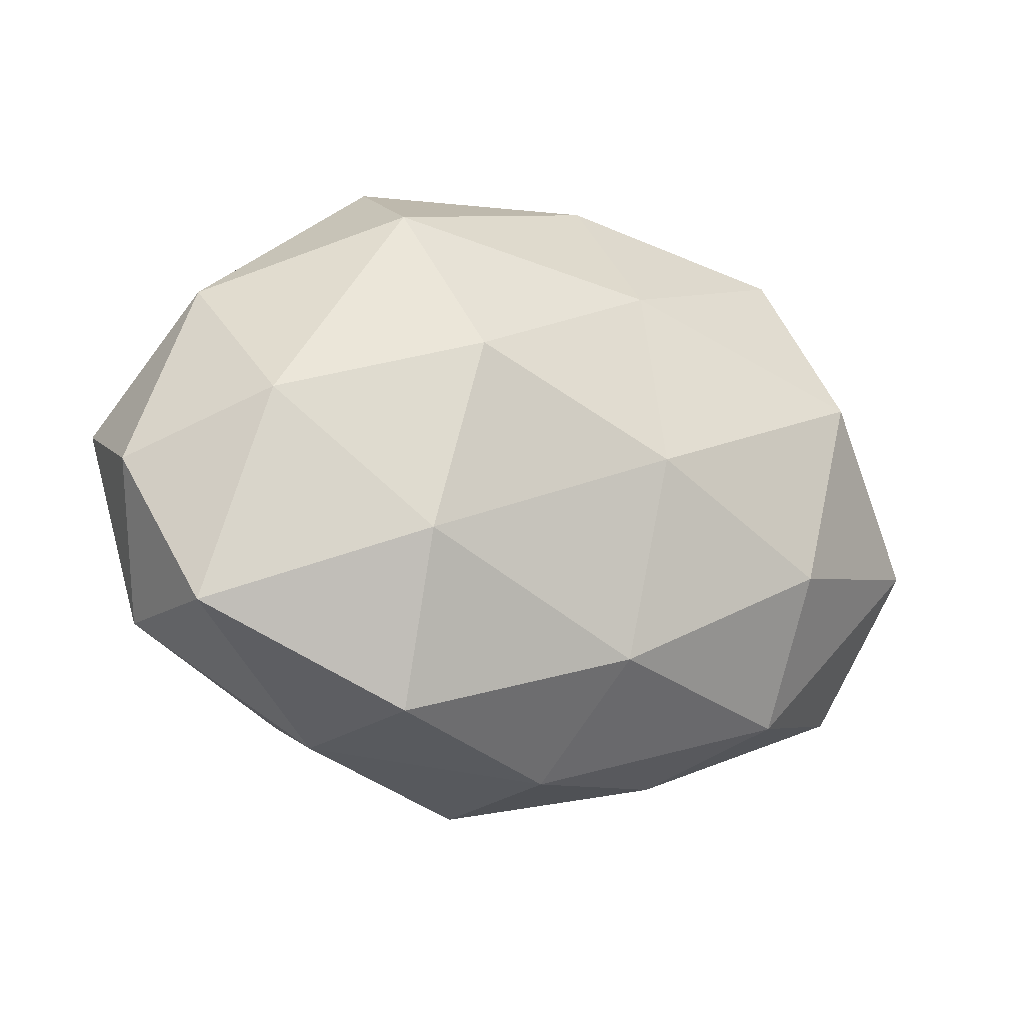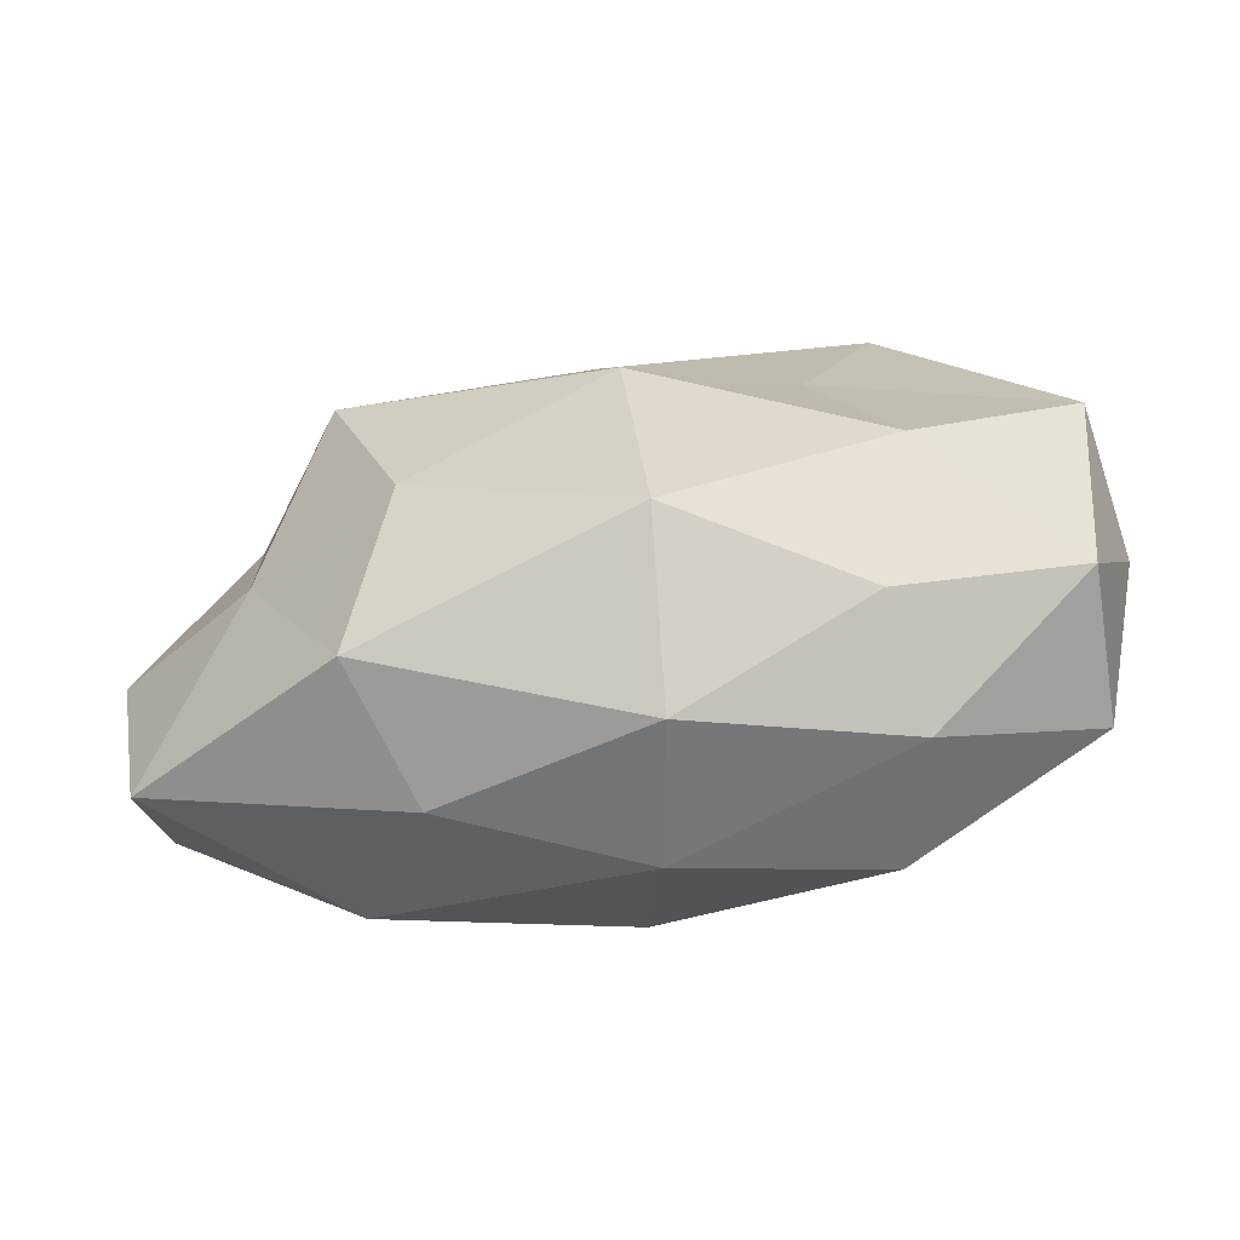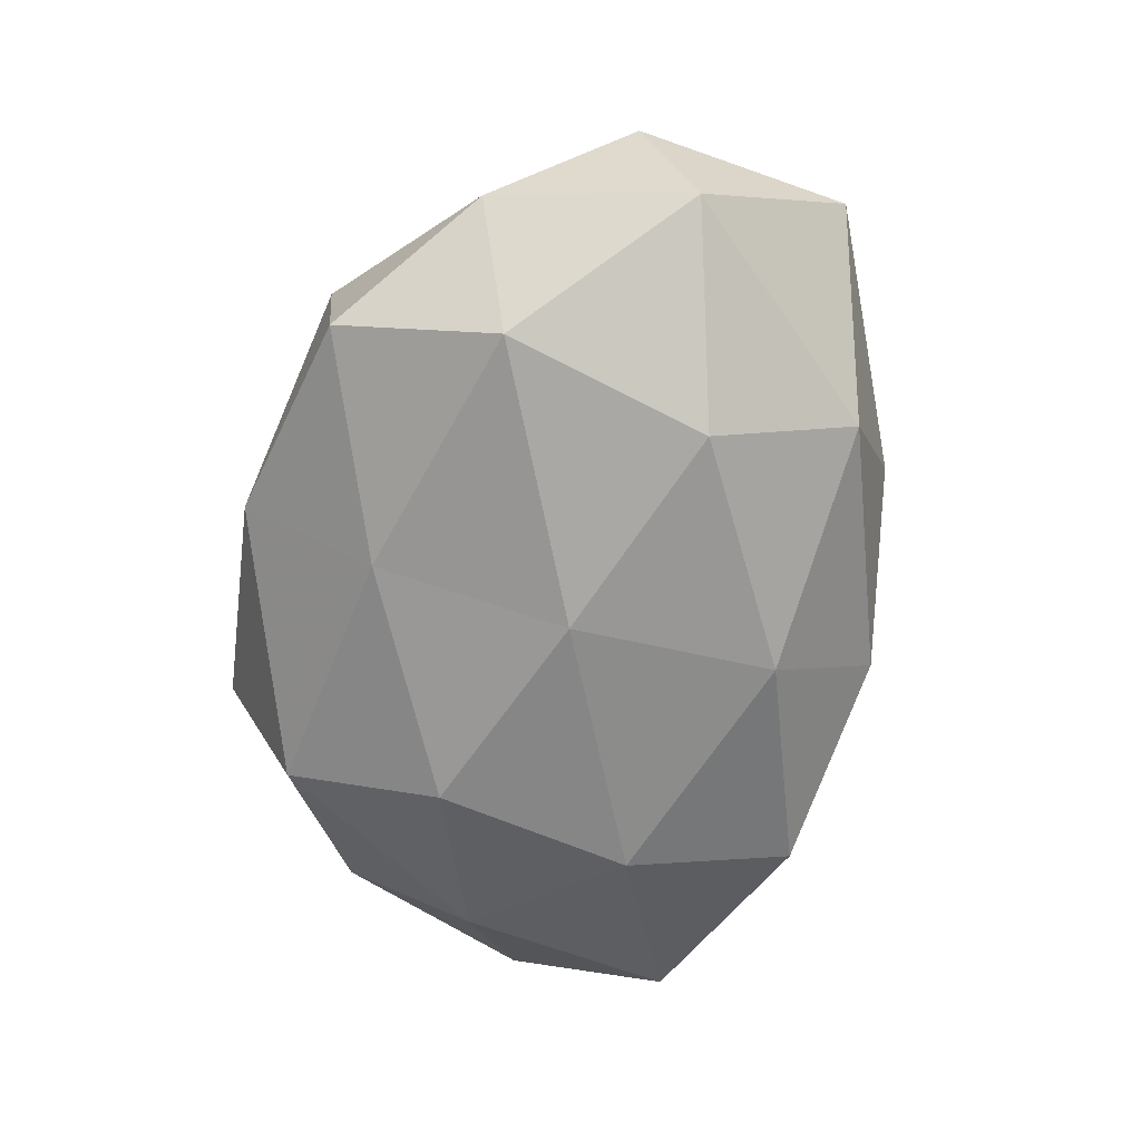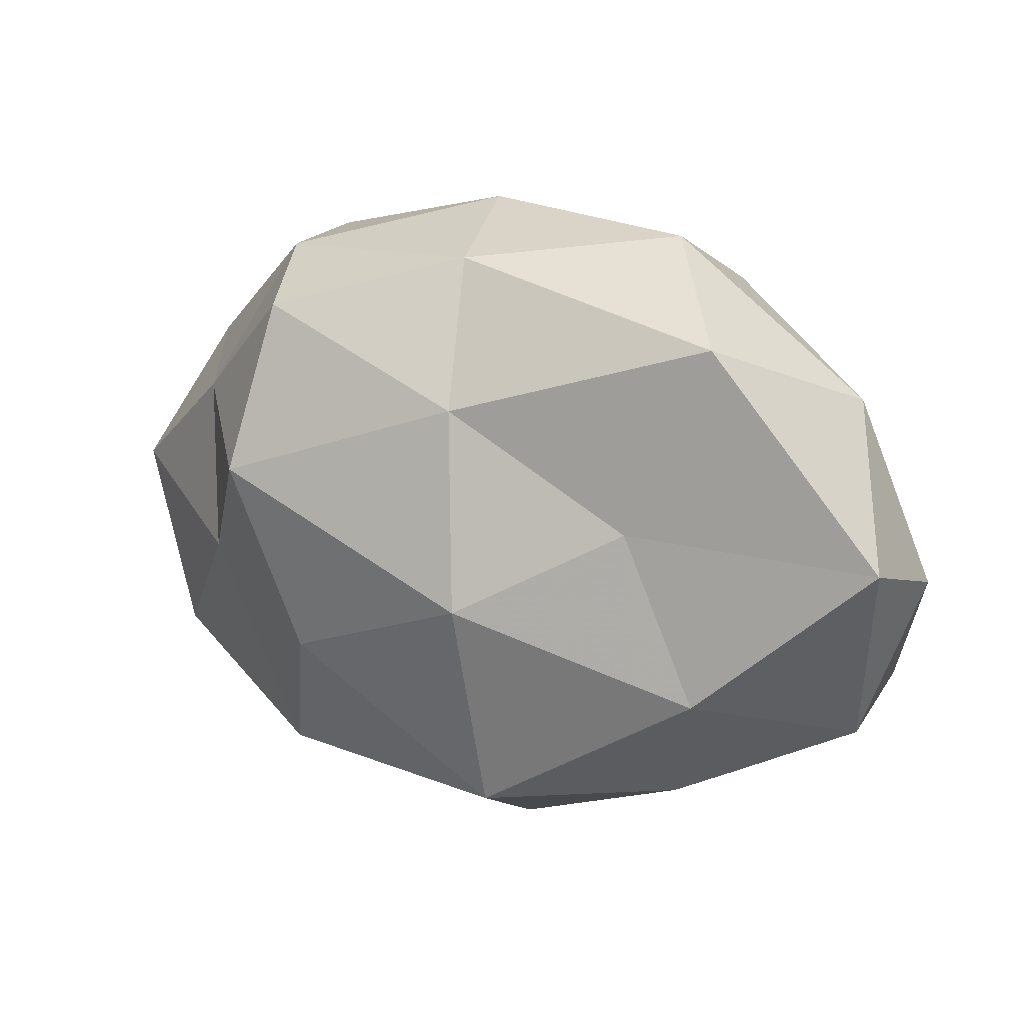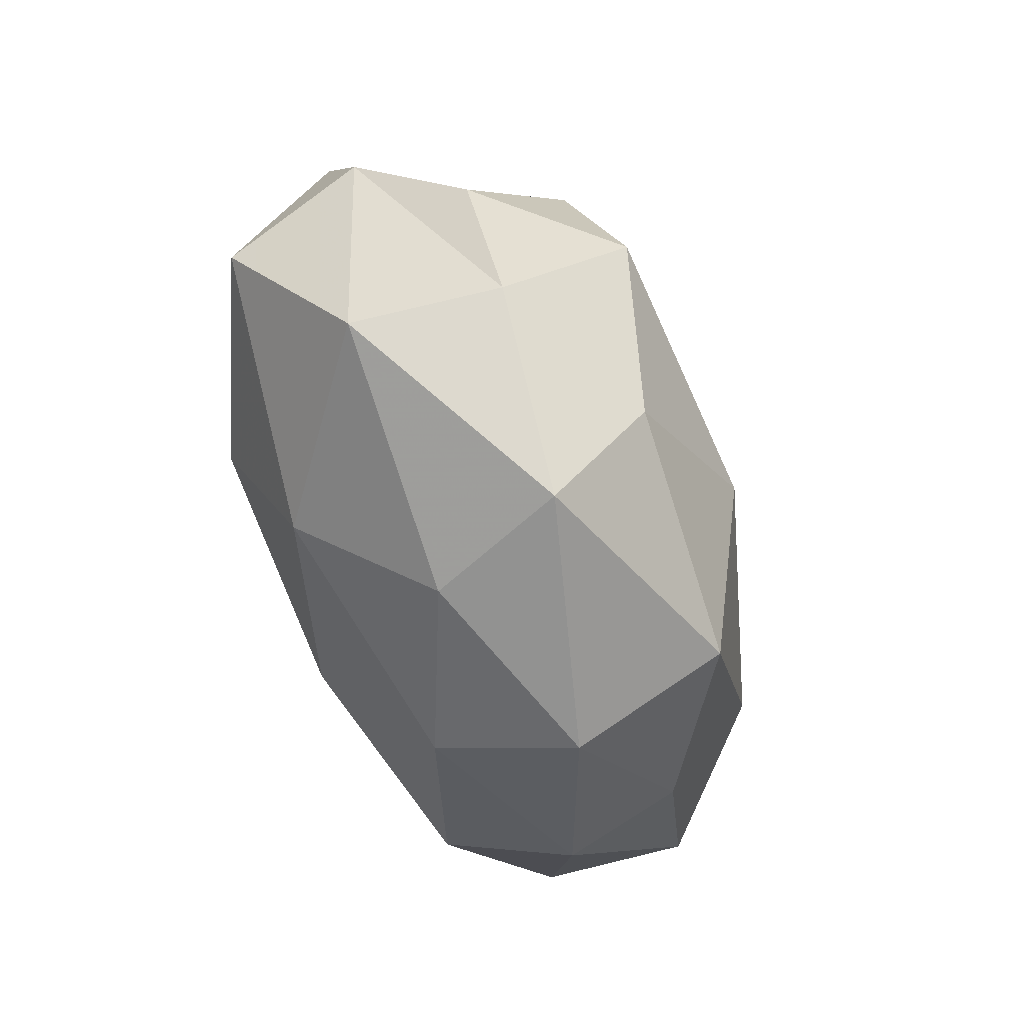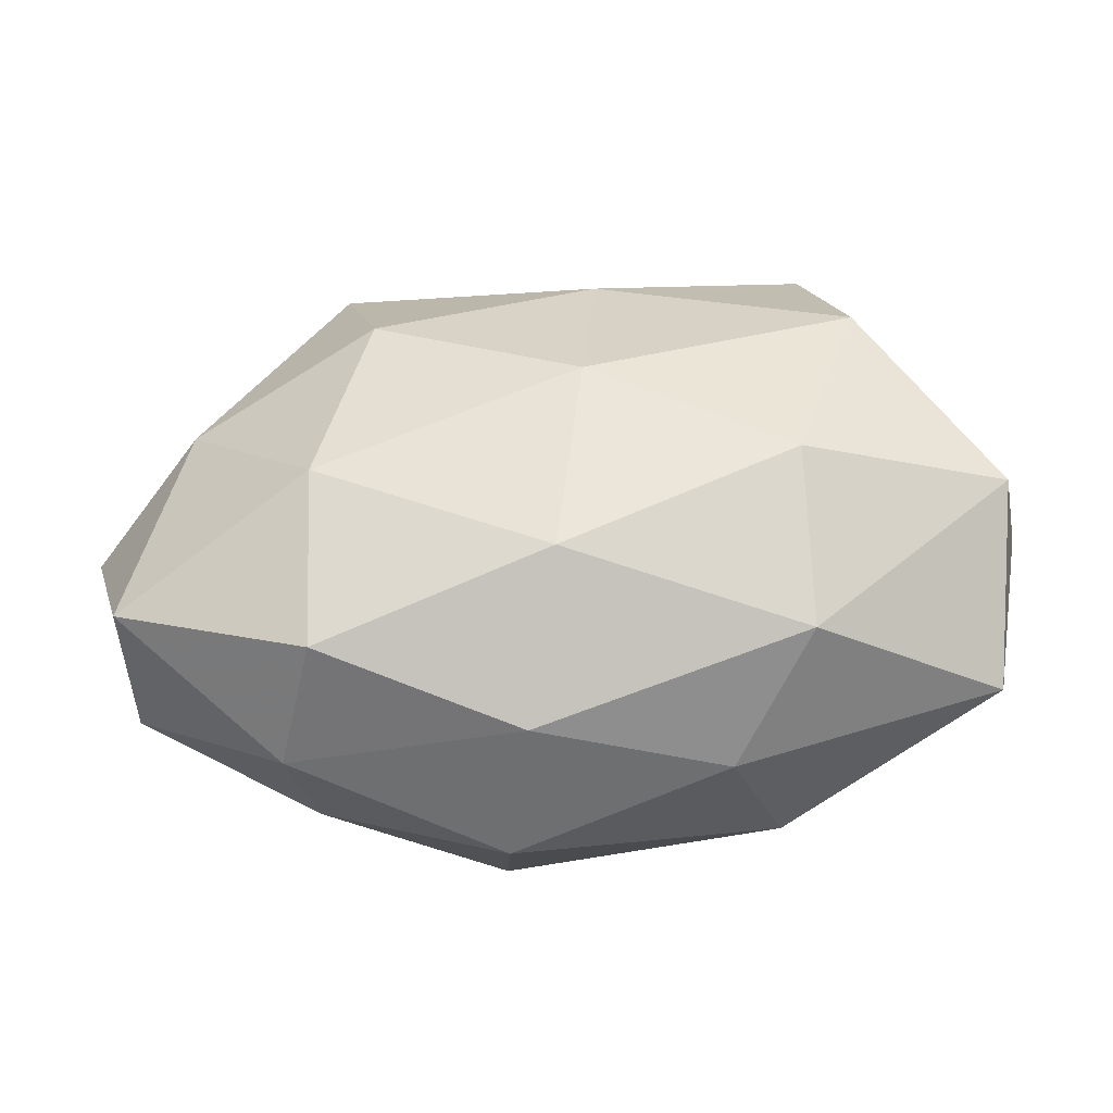
<metadata>
{"format":"obj","ext":"obj","renderer":"f3d","projection":"perspective","resolution":1024,"background":"white","views":[{"elev":-14.0,"azim":151.7,"up":"+Y"},{"elev":-66.5,"azim":12.8,"up":"+Y"},{"elev":-65.0,"azim":-98.9,"up":"+Z"},{"elev":22.0,"azim":27.1,"up":"+Y"},{"elev":-50.2,"azim":-66.7,"up":"+Y"},{"elev":-45.2,"azim":-173.8,"up":"+Y"}]}
</metadata>
<code>
v 0.01589 -0.006708 -0.01697
v 0.02145 0.02078 0.01034
v 0.0008731 -0.0242 -0.006473
v 0.03582 -0.0004506 -0.002657
v -0.01989 -0.01859 -0.008901
v -0.02456 -0.003812 0.01034
v 0.02683 0.004402 -0.0111
v -0.01195 -0.007989 0.01709
v -0.02482 0.008851 -0.01419
v 0.00395 -0.0008433 0.01951
v 0.02194 -0.007901 0.01328
v -0.001469 0.02432 0.006904
v 0.03242 -0.01225 0.003054
v -0.004144 0.02661 -0.004383
v 0.01448 0.02642 0.0001348
v -0.01738 0.007215 0.01836
v -0.0365 0.0005842 0.0031
v 0.003501 -0.02616 0.004763
v 0.01843 -0.01905 0.007379
v 0.01939 -0.02197 -0.002245
v -0.01625 0.01993 0.01256
v -0.004333 0.0009297 -0.0181
v -0.03124 0.01172 -0.002464
v 0.03498 0.003994 0.008182
v -0.00496 0.01598 -0.01349
v -0.02602 0.01011 0.007721
v 0.005198 -0.0187 0.01638
v -0.02131 0.02151 -0.007817
v -0.01991 -0.006808 -0.01561
v -0.01332 -0.02316 0.0002915
v 0.03164 -0.0124 -0.009096
v 0.01184 0.008455 -0.01735
v 0.01588 0.005735 0.01327
v -0.0201 0.02224 0.002696
v 0.0157 0.02052 -0.01055
v -0.01638 -0.02049 0.01104
v -0.002079 -0.01514 -0.01566
v -0.03531 -0.003832 -0.007685
v 0.001357 0.0142 0.01498
v 0.02975 0.01453 -0.001561
v -0.03357 -0.01595 0.002188
v 0.01588 -0.02008 -0.0123
f 12 2 15
f 12 15 14
f 16 6 8
f 16 8 10
f 19 13 11
f 20 18 3
f 20 13 19
f 20 19 18
f 13 4 24
f 13 24 11
f 22 9 25
f 26 6 16
f 26 17 6
f 21 26 16
f 26 23 17
f 10 8 27
f 10 27 11
f 11 27 19
f 18 19 27
f 23 28 9
f 25 9 28
f 28 14 25
f 22 29 9
f 3 30 5
f 3 18 30
f 1 7 31
f 31 7 4
f 31 4 13
f 31 13 20
f 1 32 7
f 1 22 32
f 32 22 25
f 33 10 11
f 2 33 24
f 11 24 33
f 12 14 34
f 21 12 34
f 21 34 26
f 34 23 26
f 34 14 28
f 34 28 23
f 14 15 35
f 14 35 25
f 7 32 35
f 25 35 32
f 8 6 36
f 36 27 8
f 18 27 36
f 30 18 36
f 3 5 37
f 37 22 1
f 37 5 29
f 37 29 22
f 23 9 38
f 17 23 38
f 29 5 38
f 38 9 29
f 39 2 12
f 16 10 39
f 21 39 12
f 21 16 39
f 39 33 2
f 39 10 33
f 4 7 40
f 15 2 40
f 2 24 40
f 40 24 4
f 7 35 40
f 40 35 15
f 6 17 41
f 5 30 41
f 6 41 36
f 36 41 30
f 5 41 38
f 38 41 17
f 42 20 3
f 42 1 31
f 42 31 20
f 42 37 1
f 42 3 37

</code>
